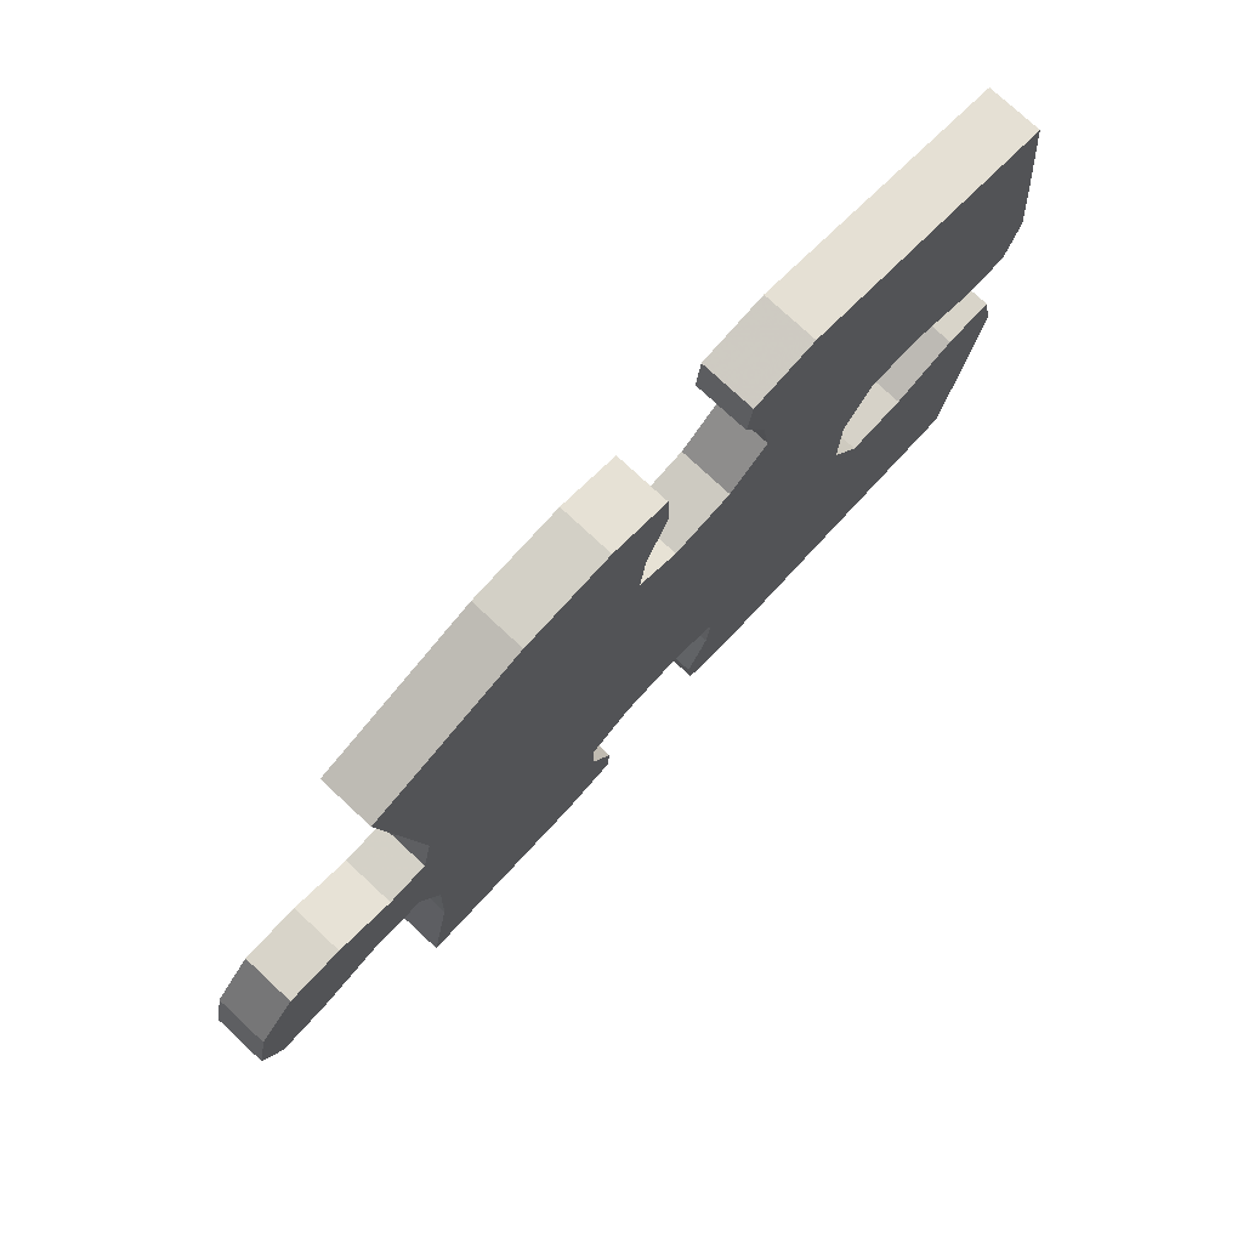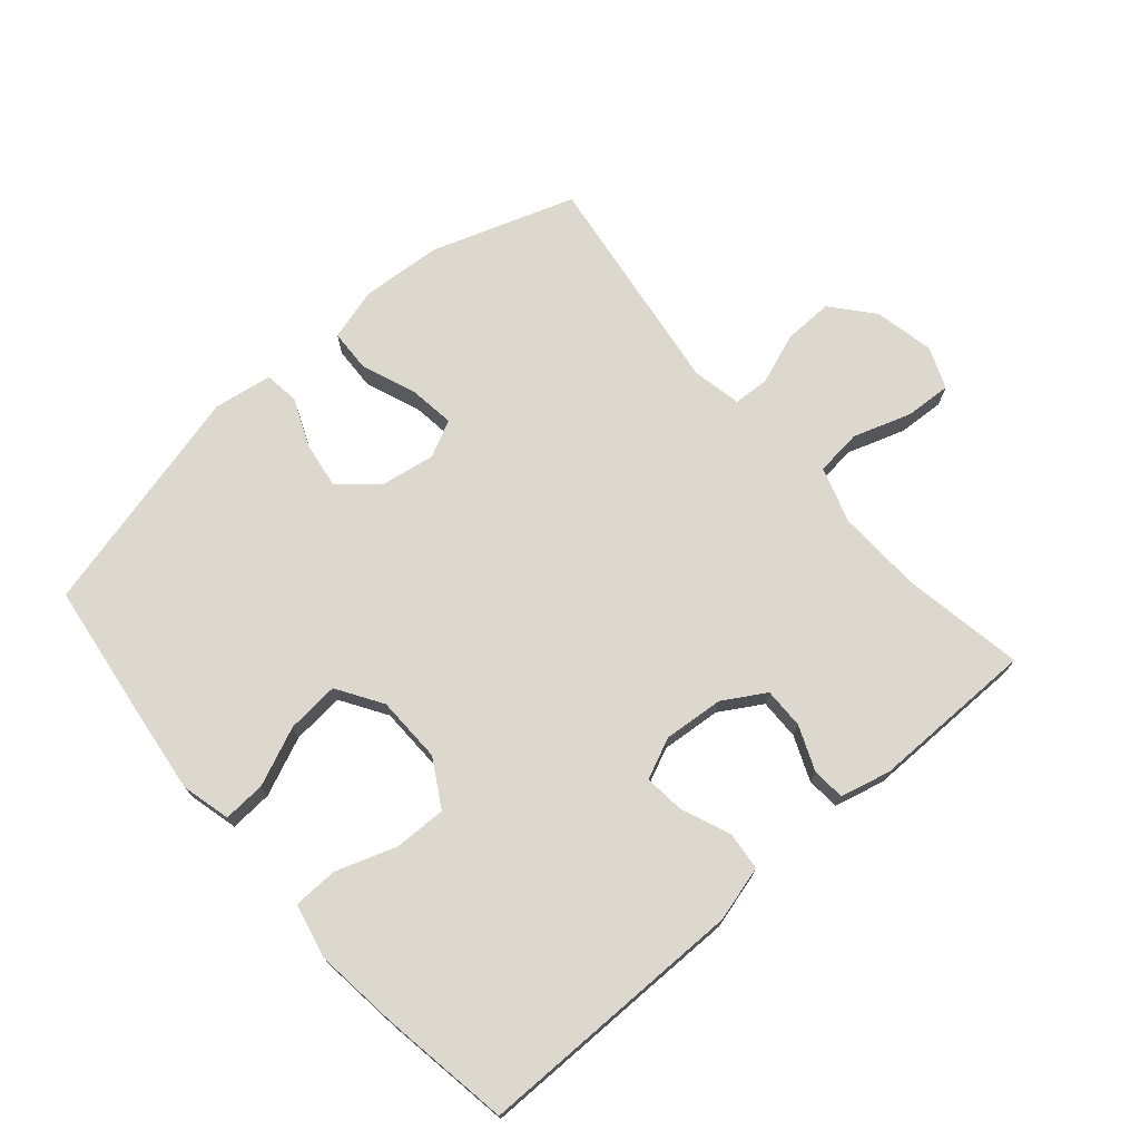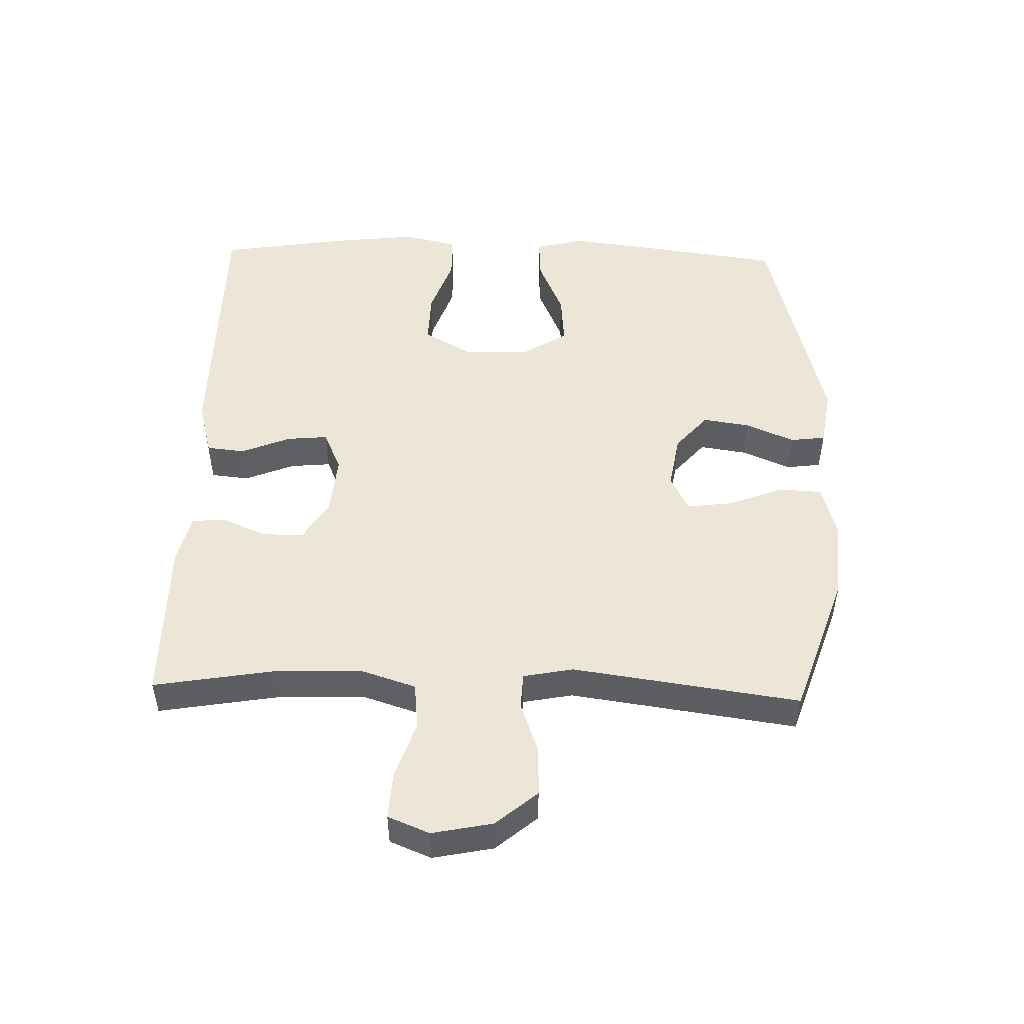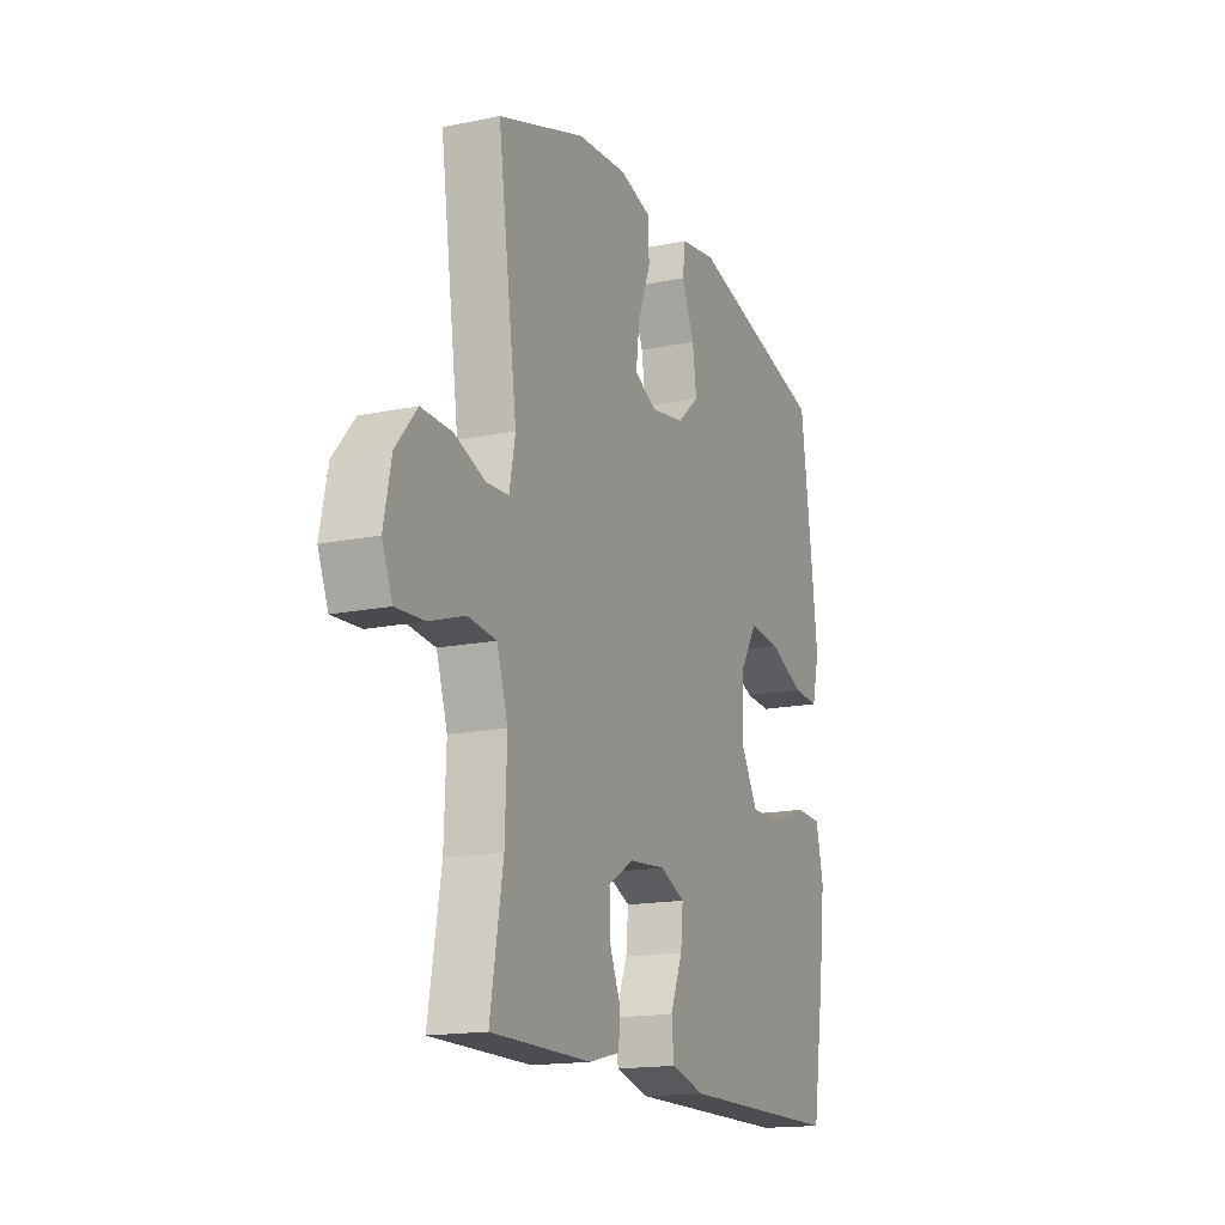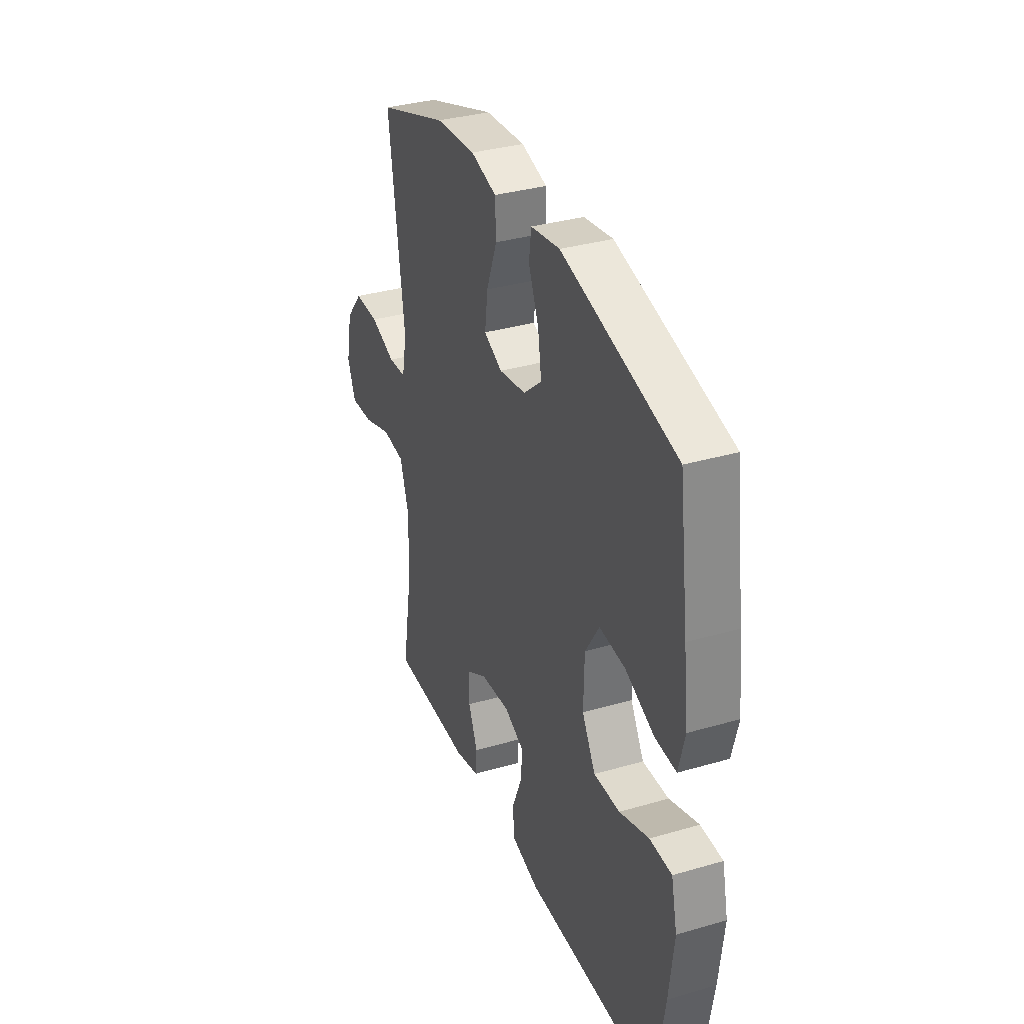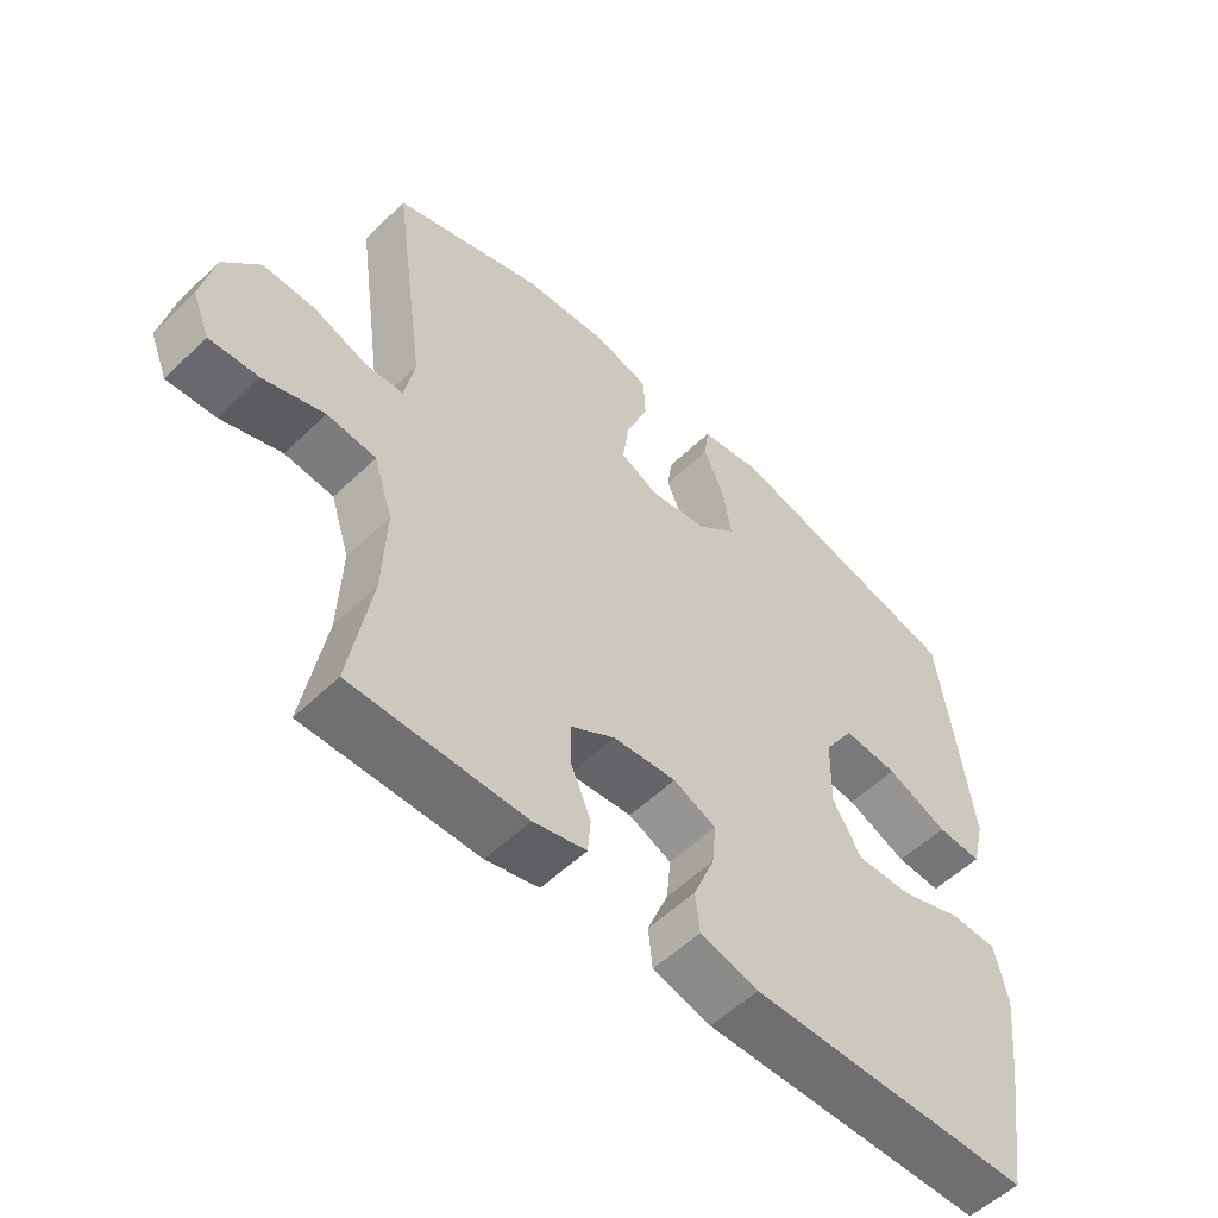
<metadata>
{"format":"obj","ext":"obj","renderer":"f3d","projection":"perspective","resolution":1024,"background":"white","views":[{"elev":76.6,"azim":-47.1,"up":"+Z"},{"elev":72.5,"azim":139.1,"up":"+Y"},{"elev":49.5,"azim":-88.3,"up":"+Y"},{"elev":-16.2,"azim":-67.0,"up":"+Z"},{"elev":34.4,"azim":68.6,"up":"+Z"},{"elev":-54.8,"azim":-44.6,"up":"+Z"}]}
</metadata>
<code>
v -0.5 0.07 0.5
v -0.279 0.07 0.575
v -0.153 0.07 0.584
v -0.072 0.07 0.561
v -0.069 0.07 0.495
v -0.102 0.07 0.409
v -0.111 0.07 0.339
v -0.054 0.07 0.311
v 0.031 0.07 0.325
v 0.088 0.07 0.374
v 0.077 0.07 0.447
v 0.045 0.07 0.522
v 0.052 0.07 0.576
v 0.143 0.07 0.59
v 0.5 0.07 0.5
v 0.53 0.07 0.276
v 0.545 0.07 0.153
v 0.526 0.07 0.077
v 0.46 0.07 0.081
v 0.37 0.07 0.12
v 0.289 0.07 0.127
v 0.245 0.07 0.057
v 0.243 0.07 -0.046
v 0.285 0.07 -0.119
v 0.367 0.07 -0.117
v 0.459 0.07 -0.085
v 0.528 0.07 -0.087
v 0.547 0.07 -0.171
v 0.532 0.07 -0.3
v 0.5 0.07 -0.5
v 0.083 0.07 -0.501
v -0.003 0.07 -0.478
v -0.009 0.07 -0.419
v 0.022 0.07 -0.343
v 0.028 0.07 -0.28
v -0.035 0.07 -0.252
v -0.128 0.07 -0.26
v -0.193 0.07 -0.299
v -0.192 0.07 -0.362
v -0.163 0.07 -0.431
v -0.167 0.07 -0.482
v -0.245 0.07 -0.501
v -0.5 0.07 -0.5
v -0.468 0.07 -0.313
v -0.463 0.07 -0.181
v -0.491 0.07 -0.094
v -0.563 0.07 -0.086
v -0.653 0.07 -0.116
v -0.725 0.07 -0.12
v -0.751 0.07 -0.056
v -0.732 0.07 0.037
v -0.678 0.07 0.101
v -0.601 0.07 0.099
v -0.522 0.07 0.07
v -0.466 0.07 0.073
v -0.451 0.07 0.15
v -0.5 0 0.5
v -0.279 0 0.575
v -0.153 0 0.584
v -0.072 0 0.561
v -0.069 0 0.495
v -0.102 0 0.409
v -0.111 0 0.339
v -0.054 0 0.311
v 0.031 0 0.325
v 0.088 0 0.374
v 0.077 0 0.447
v 0.045 0 0.522
v 0.052 0 0.576
v 0.143 0 0.59
v 0.5 0 0.5
v 0.53 0 0.276
v 0.545 0 0.153
v 0.526 0 0.077
v 0.46 0 0.081
v 0.37 0 0.12
v 0.289 0 0.127
v 0.245 0 0.057
v 0.243 0 -0.046
v 0.285 0 -0.119
v 0.367 0 -0.117
v 0.459 0 -0.085
v 0.528 0 -0.087
v 0.547 0 -0.171
v 0.532 0 -0.3
v 0.5 0 -0.5
v 0.083 0 -0.501
v -0.003 0 -0.478
v -0.009 0 -0.419
v 0.022 0 -0.343
v 0.028 0 -0.28
v -0.035 0 -0.252
v -0.128 0 -0.26
v -0.193 0 -0.299
v -0.192 0 -0.362
v -0.163 0 -0.431
v -0.167 0 -0.482
v -0.245 0 -0.501
v -0.5 0 -0.5
v -0.468 0 -0.313
v -0.463 0 -0.181
v -0.491 0 -0.094
v -0.563 0 -0.086
v -0.653 0 -0.116
v -0.725 0 -0.12
v -0.751 0 -0.056
v -0.732 0 0.037
v -0.678 0 0.101
v -0.601 0 0.099
v -0.522 0 0.07
v -0.466 0 0.073
v -0.451 0 0.15
f 51 52 53 54
f 51 54 55
f 50 51 55
f 47 48 49 50
f 46 47 50 55
f 45 46 55 56
f 41 42 43 44
f 39 40 41 44
f 38 39 44 45
f 37 38 45 56
f 31 32 33 34
f 31 34 35
f 30 31 35
f 29 30 35
f 28 29 35 36
f 25 26 27 28
f 24 25 28 36
f 17 18 19 20
f 17 20 21
f 16 17 21
f 15 16 21
f 14 15 21 22
f 11 12 13 14
f 10 11 14 22
f 3 4 5 6
f 3 6 7
f 2 3 7
f 1 2 7
f 56 1 7 8
f 23 24 36 37
f 9 10 22 23
f 23 37 56
f 8 9 23 56
f 110 109 108 107
f 111 110 107
f 111 107 106
f 106 105 104 103
f 111 106 103 102
f 112 111 102 101
f 100 99 98 97
f 100 97 96 95
f 101 100 95 94
f 112 101 94 93
f 90 89 88 87
f 91 90 87
f 91 87 86
f 91 86 85
f 92 91 85 84
f 84 83 82 81
f 92 84 81 80
f 76 75 74 73
f 77 76 73
f 77 73 72
f 77 72 71
f 78 77 71 70
f 70 69 68 67
f 78 70 67 66
f 62 61 60 59
f 63 62 59
f 63 59 58
f 63 58 57
f 64 63 57 112
f 93 92 80 79
f 79 78 66 65
f 112 93 79
f 112 79 65 64
f 1 57 58 2
f 2 58 59 3
f 3 59 60 4
f 4 60 61 5
f 5 61 62 6
f 6 62 63 7
f 7 63 64 8
f 8 64 65 9
f 9 65 66 10
f 10 66 67 11
f 11 67 68 12
f 12 68 69 13
f 13 69 70 14
f 14 70 71 15
f 15 71 72 16
f 16 72 73 17
f 17 73 74 18
f 18 74 75 19
f 19 75 76 20
f 20 76 77 21
f 21 77 78 22
f 22 78 79 23
f 23 79 80 24
f 24 80 81 25
f 25 81 82 26
f 26 82 83 27
f 27 83 84 28
f 28 84 85 29
f 29 85 86 30
f 30 86 87 31
f 31 87 88 32
f 32 88 89 33
f 33 89 90 34
f 34 90 91 35
f 35 91 92 36
f 36 92 93 37
f 37 93 94 38
f 38 94 95 39
f 39 95 96 40
f 40 96 97 41
f 41 97 98 42
f 42 98 99 43
f 43 99 100 44
f 44 100 101 45
f 45 101 102 46
f 46 102 103 47
f 47 103 104 48
f 48 104 105 49
f 49 105 106 50
f 50 106 107 51
f 51 107 108 52
f 52 108 109 53
f 53 109 110 54
f 54 110 111 55
f 55 111 112 56
f 56 112 57 1

</code>
